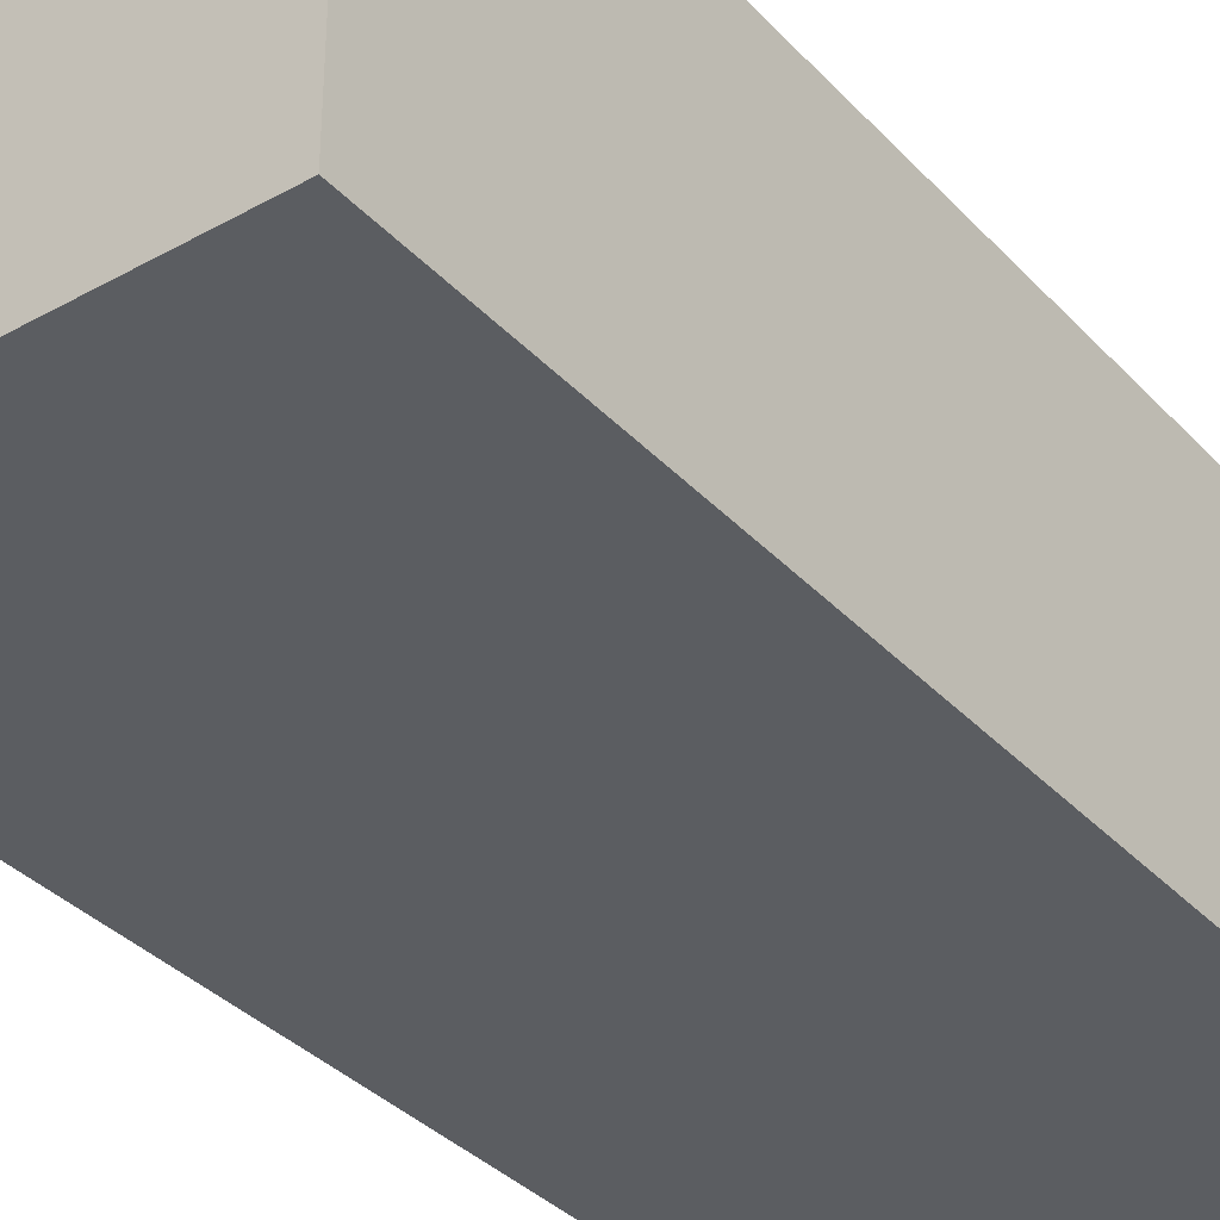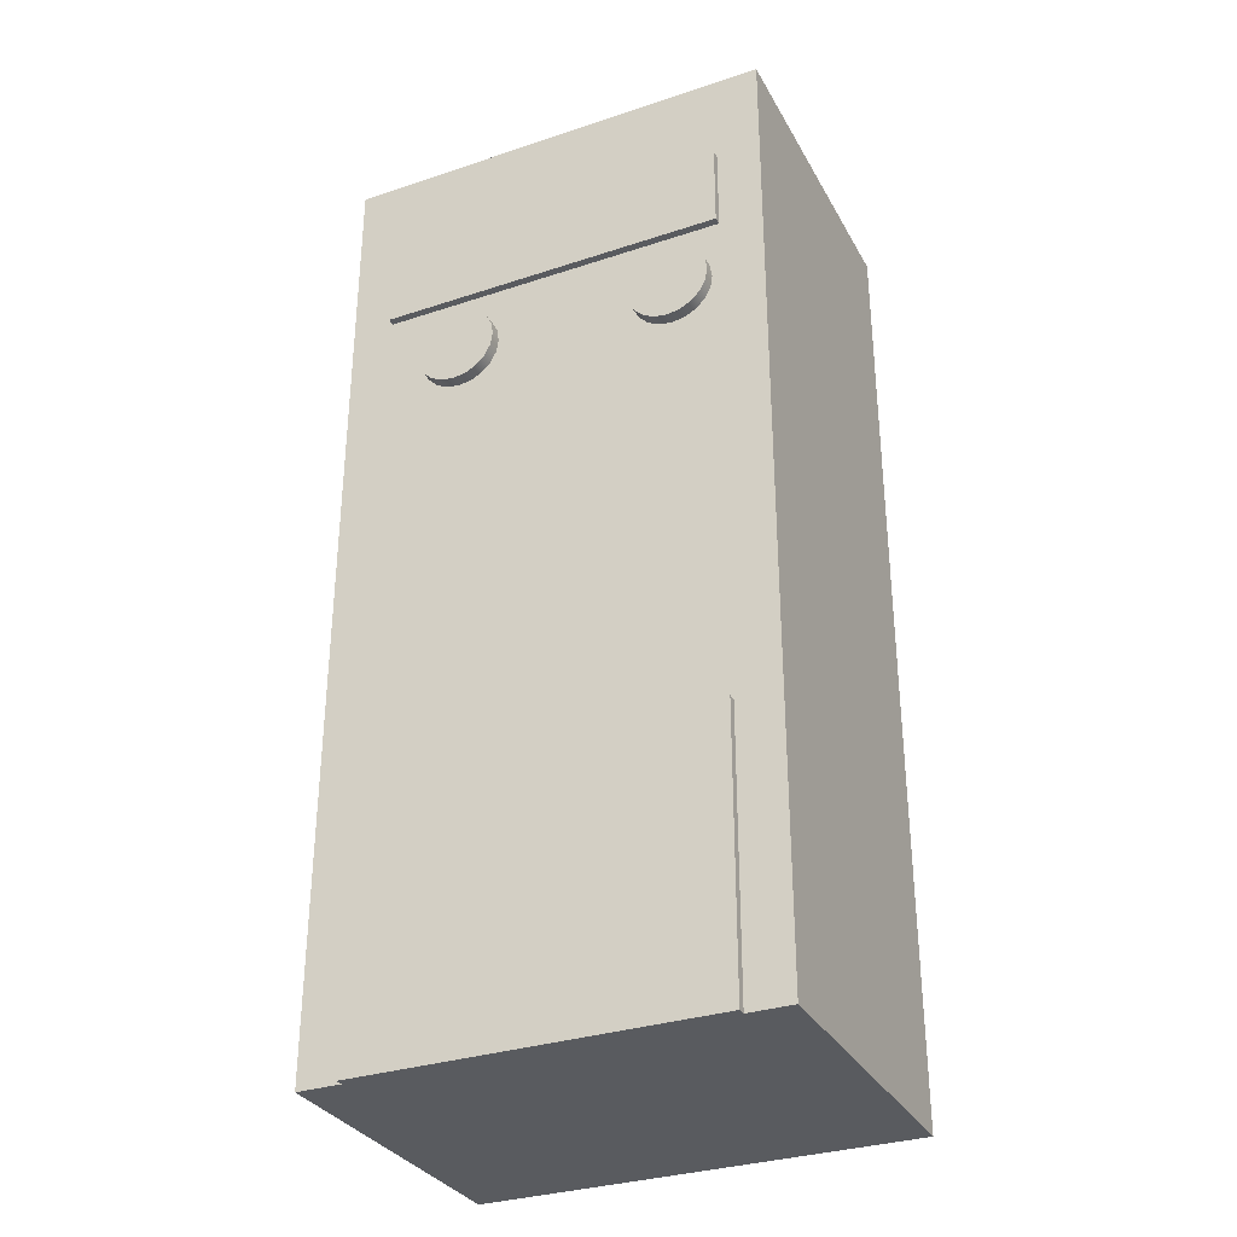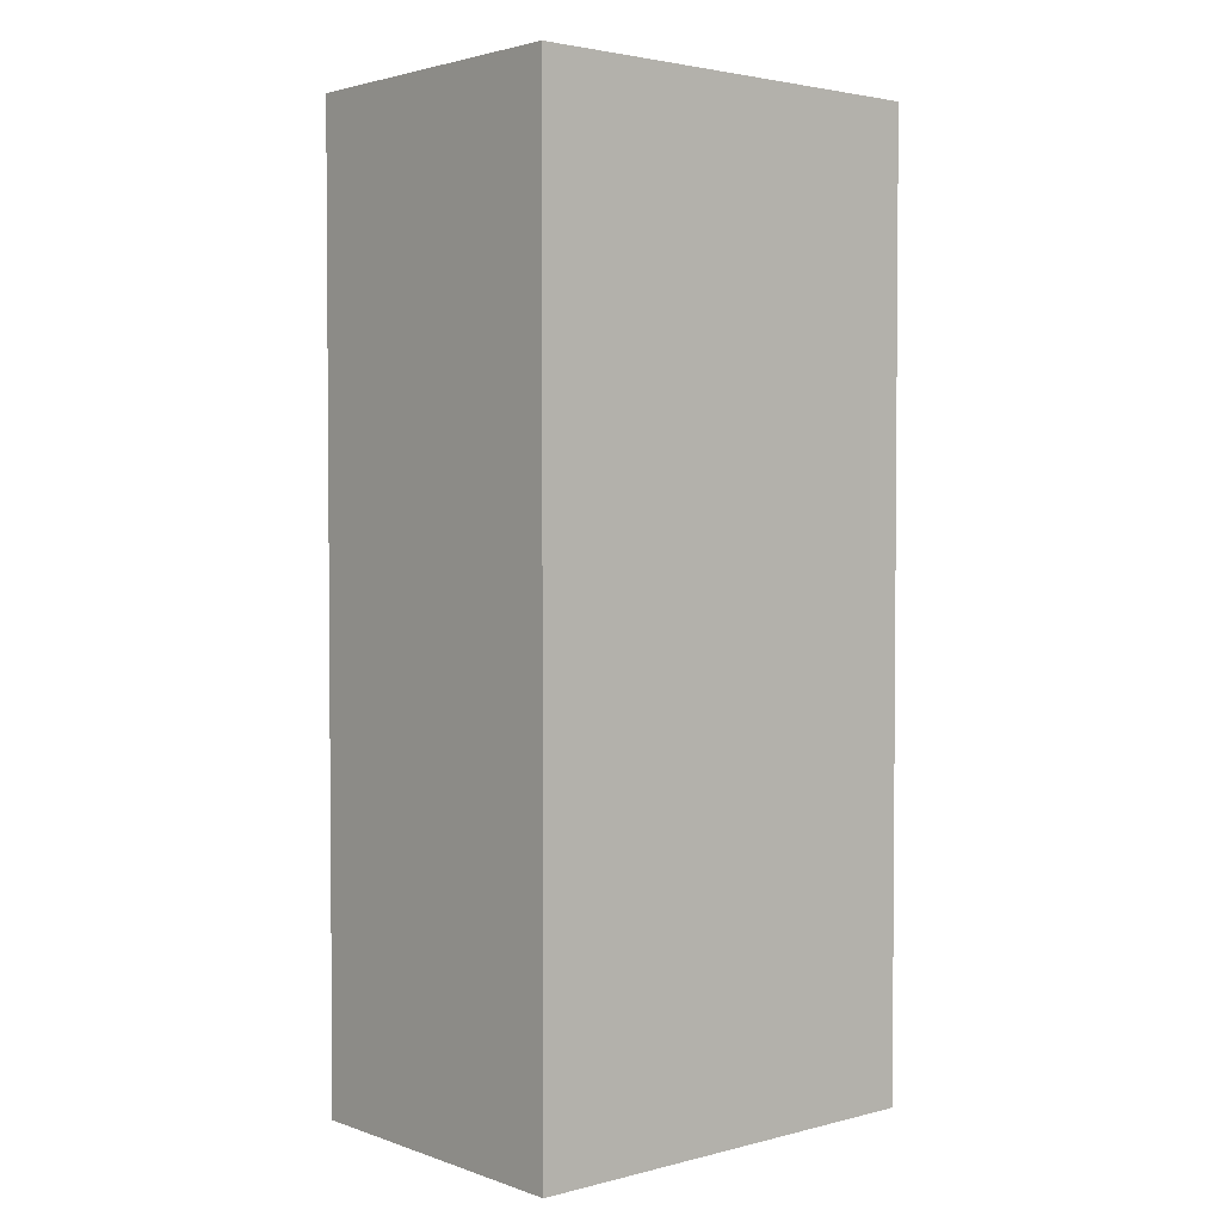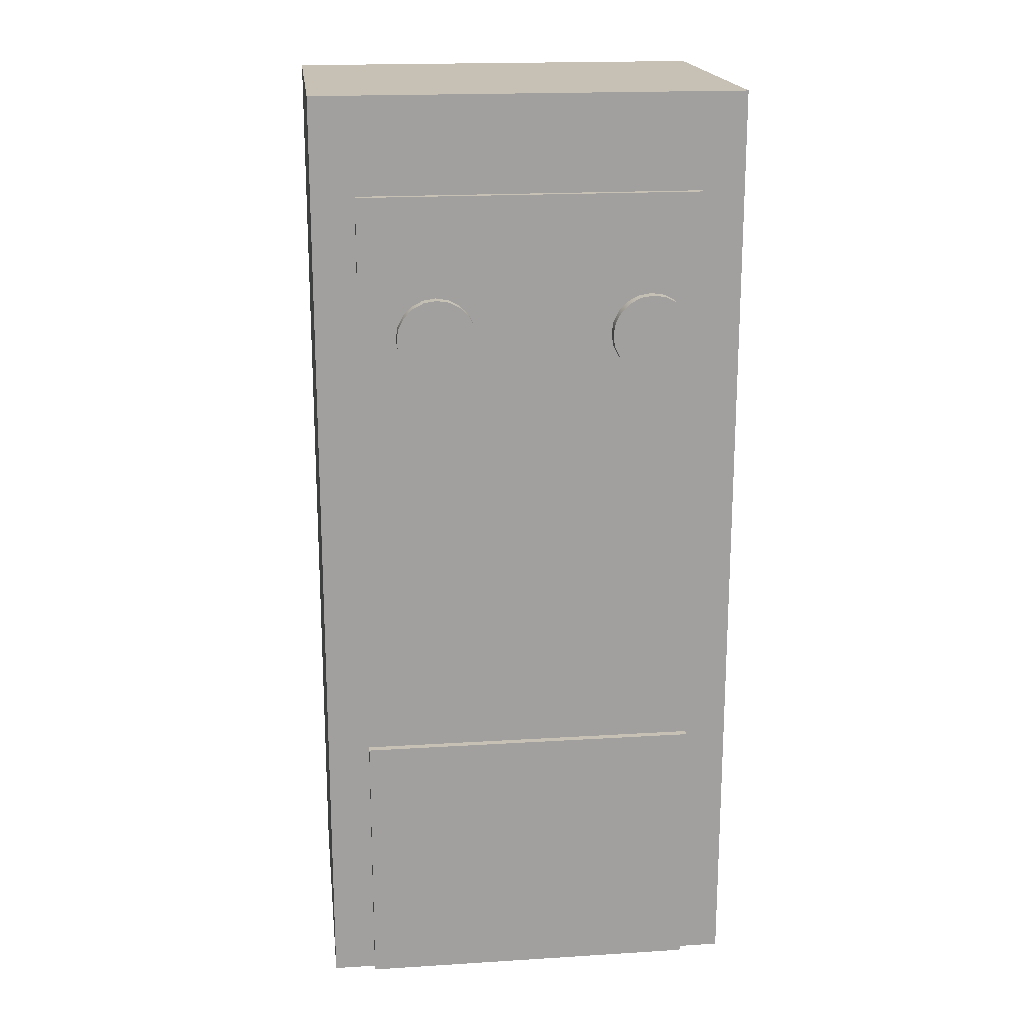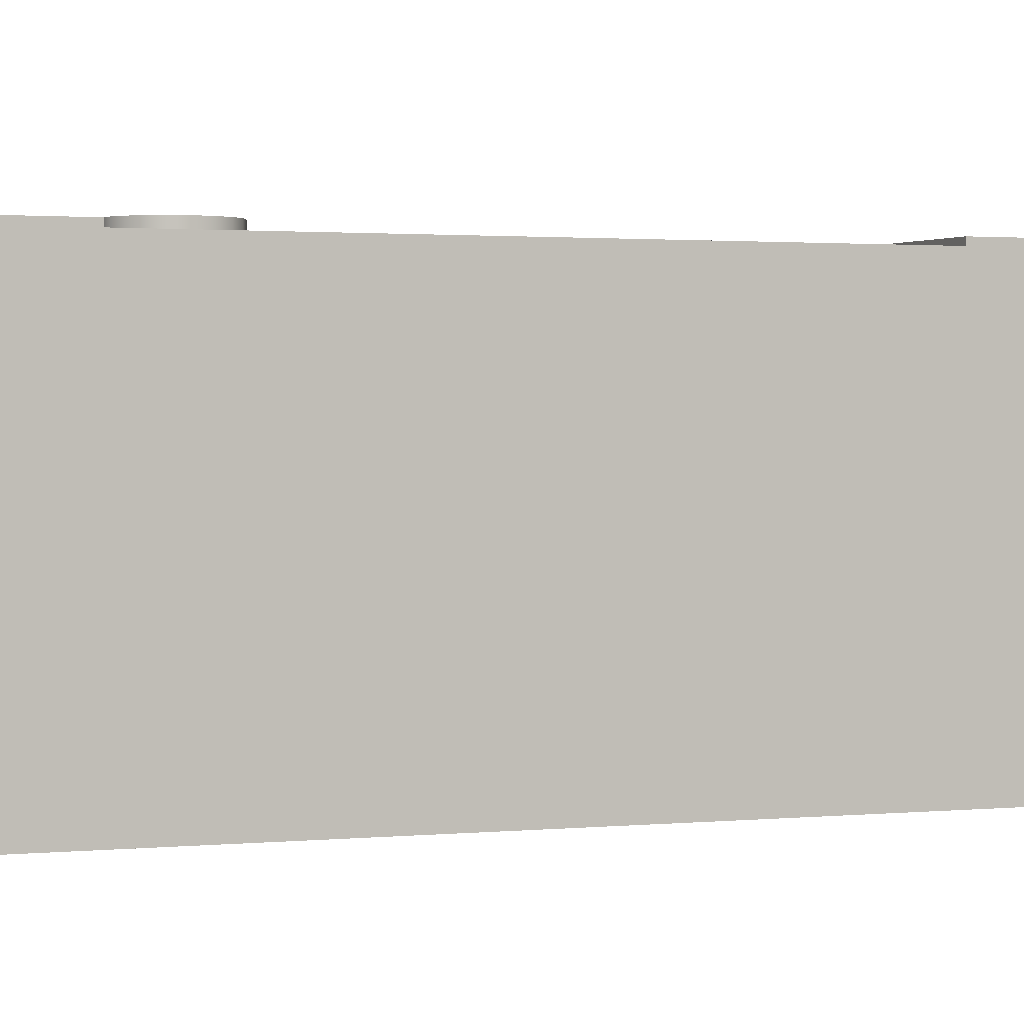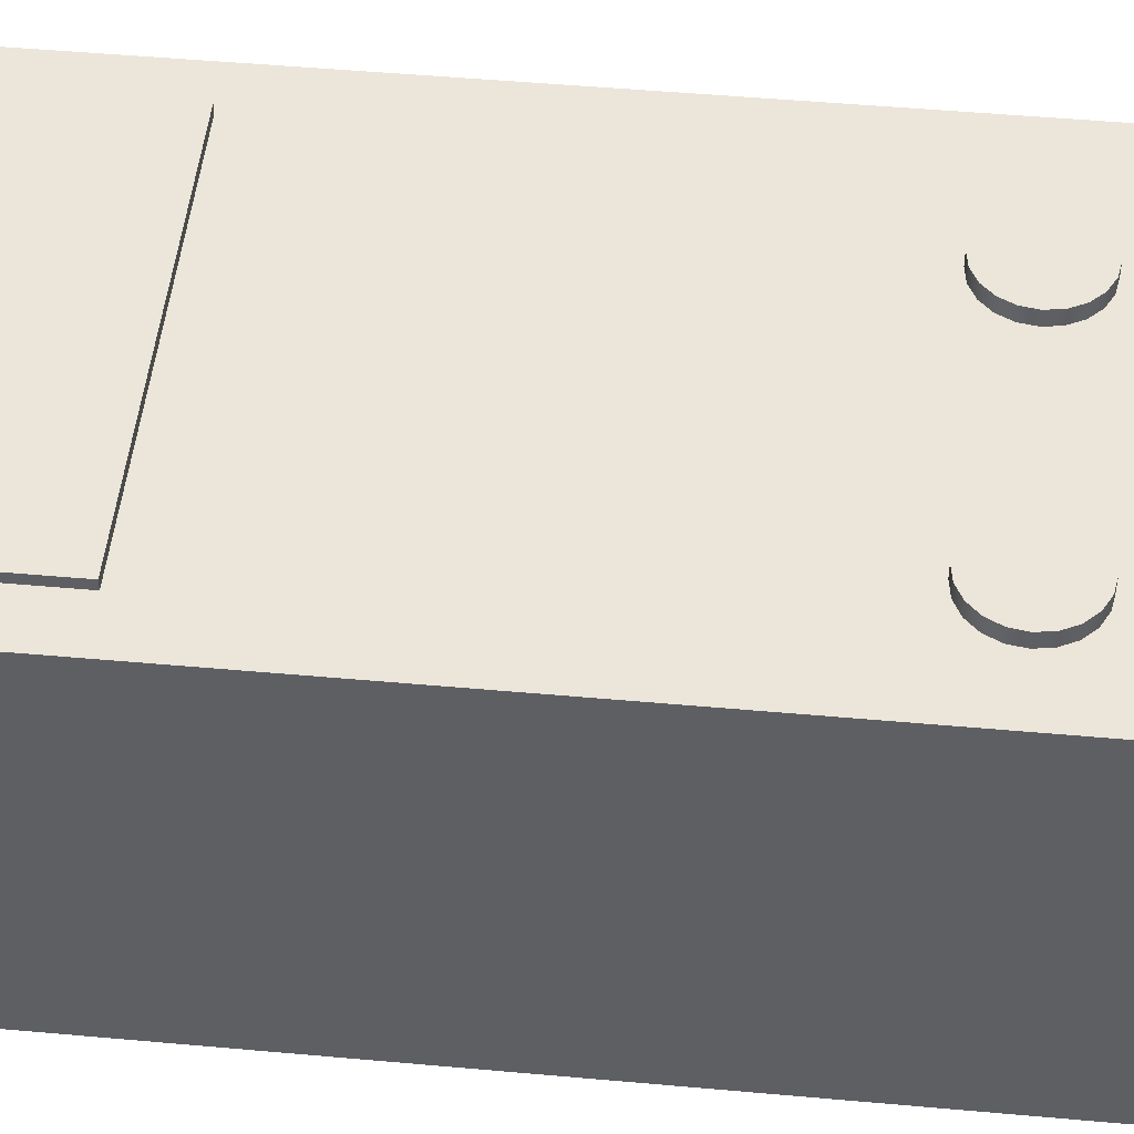
<metadata>
{"format":"obj","ext":"obj","renderer":"f3d","projection":"perspective","resolution":1024,"background":"white","views":[{"elev":-35.5,"azim":-143.6,"up":"+Z"},{"elev":-32.2,"azim":24.9,"up":"+Y"},{"elev":2.8,"azim":139.2,"up":"+Y"},{"elev":18.6,"azim":-6.8,"up":"+Y"},{"elev":1.4,"azim":-112.3,"up":"+Z"},{"elev":48.2,"azim":95.8,"up":"+Z"}]}
</metadata>
<code>
g default
v -5.457 1e-06 3.898
v 5.229 1e-06 3.898
v -5.457 23.69 3.898
v 5.229 23.69 3.898
v -5.457 23.69 -3.898
v 5.229 23.69 -3.898
v -5.457 1e-06 -3.898
v 5.229 1e-06 -3.898
v -5.457 23.69 -0.8204
v 5.229 23.69 -0.8204
v 5.229 1e-06 -0.8204
v -5.457 1e-06 -0.8204
v -0.1139 1e-06 3.898
v -0.1139 1e-06 -0.8204
v -0.1139 1e-06 -3.898
v -0.1139 23.69 -3.898
v -0.1139 23.69 -0.8204
v -0.1139 23.69 3.898
v -4.388 1e-06 3.898
v -4.388 1e-06 -0.8204
v -4.388 1e-06 -3.898
v -4.388 23.69 -3.898
v -4.388 23.69 -0.8204
v -4.388 23.69 3.898
v 4.16 1e-06 -0.8204
v 4.16 1e-06 3.898
v 4.16 23.69 3.898
v 4.16 23.69 -0.8204
v 4.16 23.69 -3.898
v 4.16 1e-06 -3.898
v -5.457 19.24 3.898
v -4.388 19.24 3.898
v -0.1139 19.24 3.898
v 4.16 19.24 3.898
v 5.229 19.24 3.898
v 5.229 19.24 -0.8204
v 5.229 19.24 -3.898
v 4.16 19.24 -3.898
v -0.1139 19.24 -3.898
v -4.388 19.24 -3.898
v -5.457 19.24 -3.898
v -5.457 19.24 -0.8204
v -5.457 21.29 -3.898
v -4.388 21.29 -3.898
v -0.1139 21.29 -3.898
v 4.16 21.29 -3.898
v 5.229 21.29 -3.898
v 5.229 21.29 -0.8204
v 5.229 21.29 3.898
v 4.16 21.29 3.898
v -0.1139 21.29 3.898
v -4.388 21.29 3.898
v -5.457 21.29 3.898
v -5.457 21.29 -0.8204
v 4.16 21.29 4.087
v -0.1139 21.29 4.087
v -0.1139 19.24 4.087
v 4.16 19.24 4.087
v -4.388 21.29 4.087
v -4.388 19.24 4.087
v -5.457 6.662 3.898
v -4.388 6.662 3.898
v -0.1139 6.662 3.898
v 4.16 6.662 3.898
v 5.229 6.662 3.898
v 5.229 6.662 -0.8204
v 5.229 6.662 -3.898
v 4.16 6.662 -3.898
v -0.1139 6.662 -3.898
v -4.388 6.662 -3.898
v -5.457 6.662 -3.898
v -5.457 6.662 -0.8204
v -4.388 6.662 4.095
v -0.1139 6.662 4.095
v -4.388 1e-06 4.095
v -0.1139 1e-06 4.095
v 4.16 6.662 4.095
v 4.16 1e-06 4.095
v 3.906 18.06 3.821
v 3.764 18.34 3.821
v 3.543 18.56 3.821
v 3.264 18.7 3.821
v 2.955 18.75 3.821
v 2.646 18.7 3.821
v 2.367 18.56 3.821
v 2.146 18.34 3.821
v 2.004 18.06 3.821
v 1.955 17.75 3.821
v 2.004 17.44 3.821
v 2.146 17.16 3.821
v 2.367 16.94 3.821
v 2.646 16.8 3.821
v 2.955 16.75 3.821
v 3.264 16.8 3.821
v 3.543 16.94 3.821
v 3.764 17.16 3.821
v 3.906 17.44 3.821
v 3.955 17.75 3.821
v 3.906 18.06 4.197
v 3.764 18.34 4.197
v 3.543 18.56 4.197
v 3.264 18.7 4.197
v 2.955 18.75 4.197
v 2.646 18.7 4.197
v 2.367 18.56 4.197
v 2.146 18.34 4.197
v 2.004 18.06 4.197
v 1.955 17.75 4.197
v 2.004 17.44 4.197
v 2.146 17.16 4.197
v 2.367 16.94 4.197
v 2.646 16.8 4.197
v 2.955 16.75 4.197
v 3.264 16.8 4.197
v 3.543 16.94 4.197
v 3.764 17.16 4.197
v 3.906 17.44 4.197
v 3.955 17.75 4.197
v 2.955 17.75 3.821
v 2.955 17.75 4.197
v -1.512 18.06 3.821
v -1.654 18.34 3.821
v -1.875 18.56 3.821
v -2.154 18.7 3.821
v -2.463 18.75 3.821
v -2.772 18.7 3.821
v -3.051 18.56 3.821
v -3.272 18.34 3.821
v -3.414 18.06 3.821
v -3.463 17.75 3.821
v -3.414 17.44 3.821
v -3.272 17.16 3.821
v -3.051 16.94 3.821
v -2.772 16.8 3.821
v -2.463 16.75 3.821
v -2.154 16.8 3.821
v -1.875 16.94 3.821
v -1.654 17.16 3.821
v -1.512 17.44 3.821
v -1.463 17.75 3.821
v -1.512 18.06 4.197
v -1.654 18.34 4.197
v -1.875 18.56 4.197
v -2.154 18.7 4.197
v -2.463 18.75 4.197
v -2.772 18.7 4.197
v -3.051 18.56 4.197
v -3.272 18.34 4.197
v -3.414 18.06 4.197
v -3.463 17.75 4.197
v -3.414 17.44 4.197
v -3.272 17.16 4.197
v -3.051 16.94 4.197
v -2.772 16.8 4.197
v -2.463 16.75 4.197
v -2.154 16.8 4.197
v -1.875 16.94 4.197
v -1.654 17.16 4.197
v -1.512 17.44 4.197
v -1.463 17.75 4.197
v -2.463 17.75 3.821
v -2.463 17.75 4.197
g obj_PcStorage1
f 55 56 57 58
f 16 17 28 29
f 38 39 45 46
f 14 15 30 25
f 47 48 36 37
f 41 42 54 43
f 17 18 27 28
f 35 36 48 49
f 13 14 25 26
f 53 54 42 31
f 19 20 14 13
f 20 21 15 14
f 39 40 44 45
f 22 23 17 16
f 23 24 18 17
f 56 59 60 57
f 12 20 19 1
f 7 21 20 12
f 43 44 40 41
f 9 23 22 5
f 3 24 23 9
f 31 32 52 53
f 26 25 11 2
f 49 50 34 35
f 28 27 4 10
f 29 28 10 6
f 37 38 46 47
f 25 30 8 11
f 61 62 32 31
f 33 32 62 63
f 34 33 63 64
f 35 34 64 65
f 65 66 36 35
f 37 36 66 67
f 67 68 38 37
f 68 69 39 38
f 69 70 40 39
f 41 40 70 71
f 71 72 42 41
f 31 42 72 61
f 5 22 44 43
f 45 44 22 16
f 46 45 16 29
f 47 46 29 6
f 10 48 47 6
f 49 48 10 4
f 27 50 49 4
f 18 51 50 27
f 24 52 51 18
f 53 52 24 3
f 9 54 53 3
f 43 54 9 5
f 50 51 56 55
f 33 34 58 57
f 34 50 55 58
f 51 52 59 56
f 52 32 60 59
f 32 33 57 60
f 1 19 62 61
f 74 73 75 76
f 77 74 76 78
f 65 64 26 2
f 2 11 66 65
f 67 66 11 8
f 30 68 67 8
f 15 69 68 30
f 21 70 69 15
f 71 70 21 7
f 7 12 72 71
f 61 72 12 1
f 63 62 73 74
f 62 19 75 73
f 19 13 76 75
f 64 63 74 77
f 13 26 78 76
f 26 64 77 78
f 79 80 100 99
f 80 81 101 100
f 81 82 102 101
f 82 83 103 102
f 83 84 104 103
f 84 85 105 104
f 85 86 106 105
f 86 87 107 106
f 87 88 108 107
f 88 89 109 108
f 89 90 110 109
f 90 91 111 110
f 91 92 112 111
f 92 93 113 112
f 93 94 114 113
f 94 95 115 114
f 95 96 116 115
f 96 97 117 116
f 97 98 118 117
f 98 79 99 118
f 80 79 119
f 81 80 119
f 82 81 119
f 83 82 119
f 84 83 119
f 85 84 119
f 86 85 119
f 87 86 119
f 88 87 119
f 89 88 119
f 90 89 119
f 91 90 119
f 92 91 119
f 93 92 119
f 94 93 119
f 95 94 119
f 96 95 119
f 97 96 119
f 98 97 119
f 79 98 119
f 99 100 120
f 100 101 120
f 101 102 120
f 102 103 120
f 103 104 120
f 104 105 120
f 105 106 120
f 106 107 120
f 107 108 120
f 108 109 120
f 109 110 120
f 110 111 120
f 111 112 120
f 112 113 120
f 113 114 120
f 114 115 120
f 115 116 120
f 116 117 120
f 117 118 120
f 118 99 120
f 121 122 142 141
f 122 123 143 142
f 123 124 144 143
f 124 125 145 144
f 125 126 146 145
f 126 127 147 146
f 127 128 148 147
f 128 129 149 148
f 129 130 150 149
f 130 131 151 150
f 131 132 152 151
f 132 133 153 152
f 133 134 154 153
f 134 135 155 154
f 135 136 156 155
f 136 137 157 156
f 137 138 158 157
f 138 139 159 158
f 139 140 160 159
f 140 121 141 160
f 122 121 161
f 123 122 161
f 124 123 161
f 125 124 161
f 126 125 161
f 127 126 161
f 128 127 161
f 129 128 161
f 130 129 161
f 131 130 161
f 132 131 161
f 133 132 161
f 134 133 161
f 135 134 161
f 136 135 161
f 137 136 161
f 138 137 161
f 139 138 161
f 140 139 161
f 121 140 161
f 141 142 162
f 142 143 162
f 143 144 162
f 144 145 162
f 145 146 162
f 146 147 162
f 147 148 162
f 148 149 162
f 149 150 162
f 150 151 162
f 151 152 162
f 152 153 162
f 153 154 162
f 154 155 162
f 155 156 162
f 156 157 162
f 157 158 162
f 158 159 162
f 159 160 162
f 160 141 162

</code>
